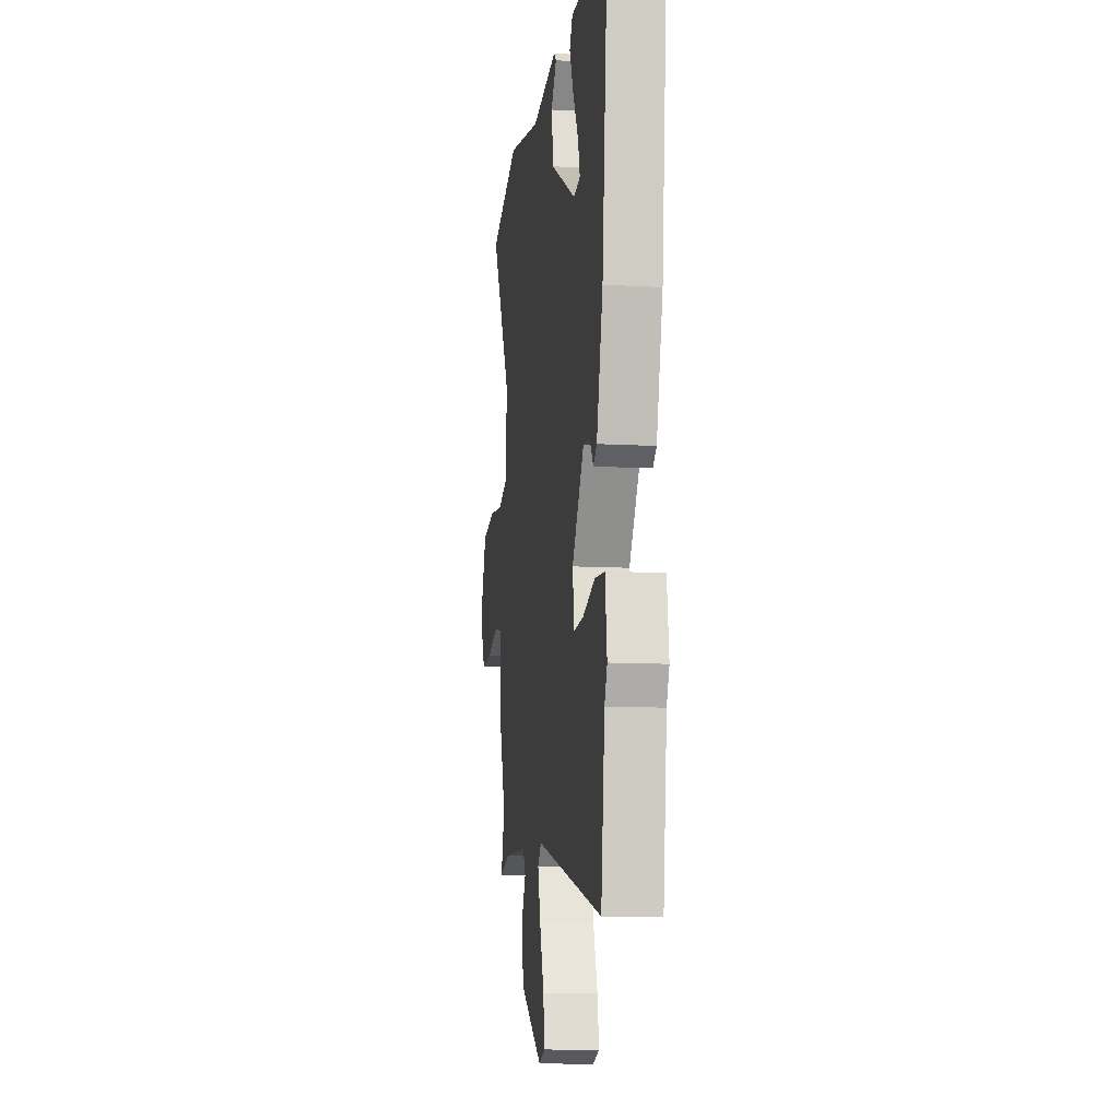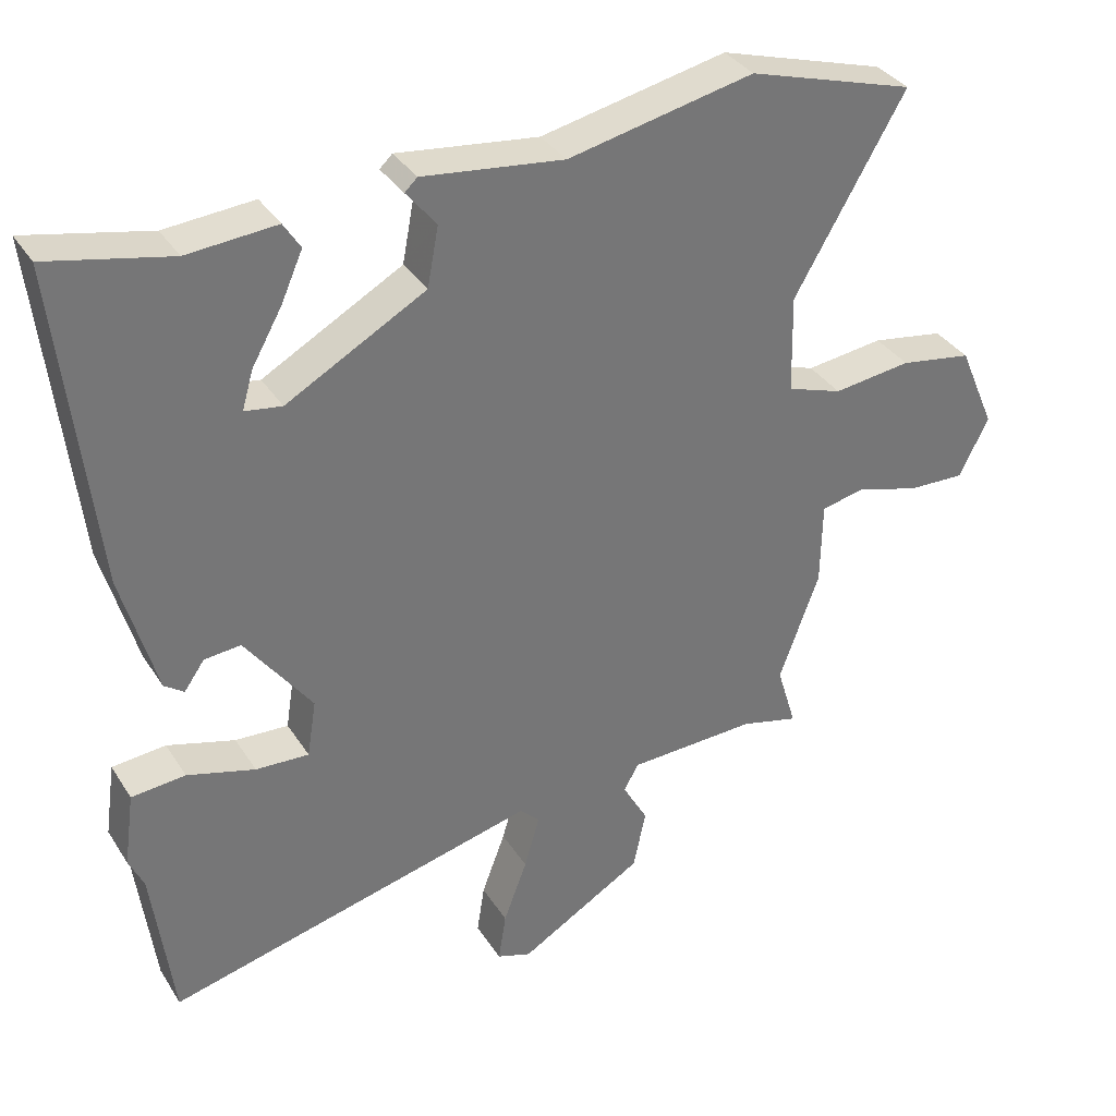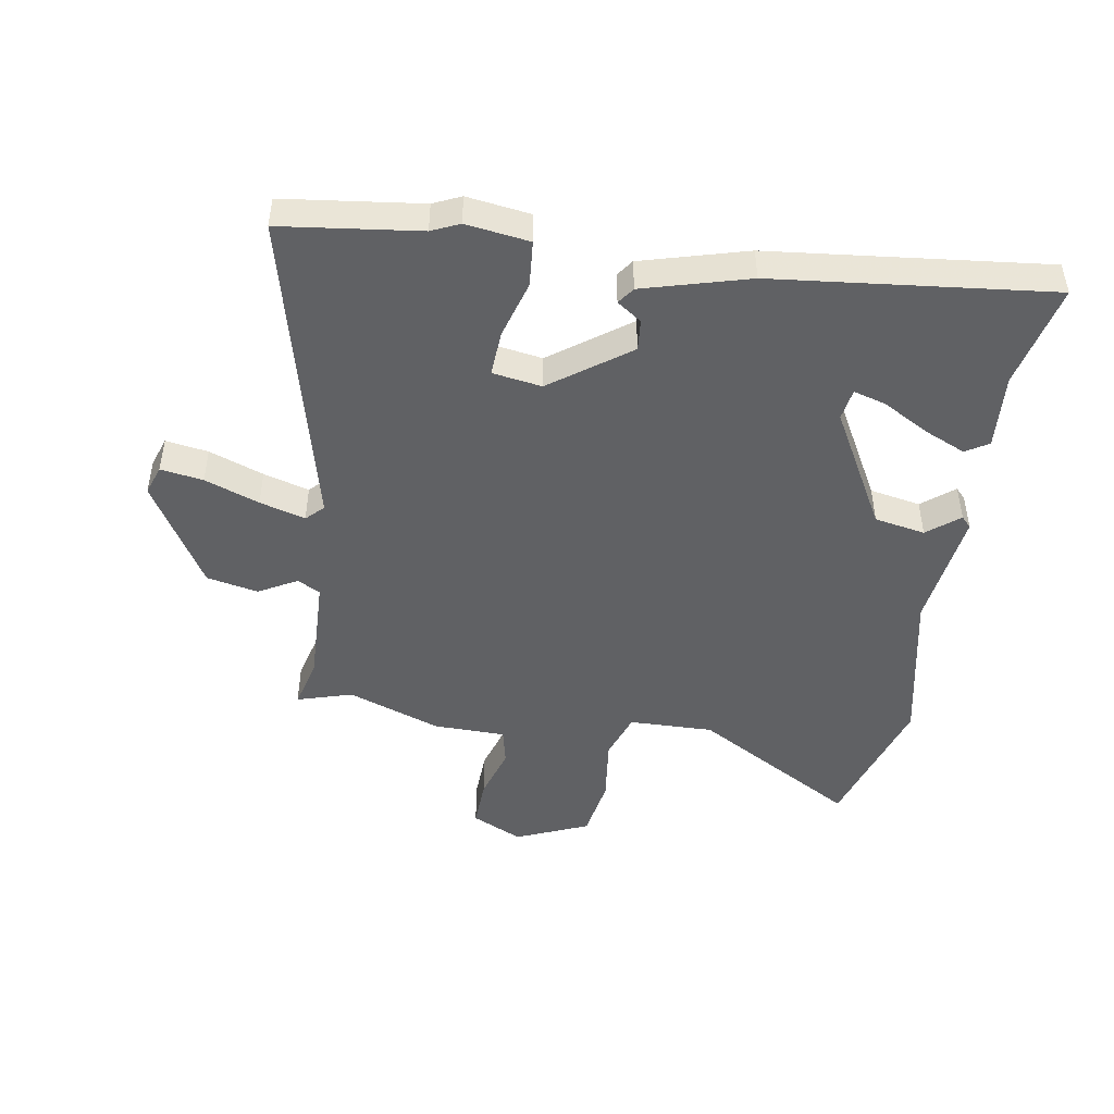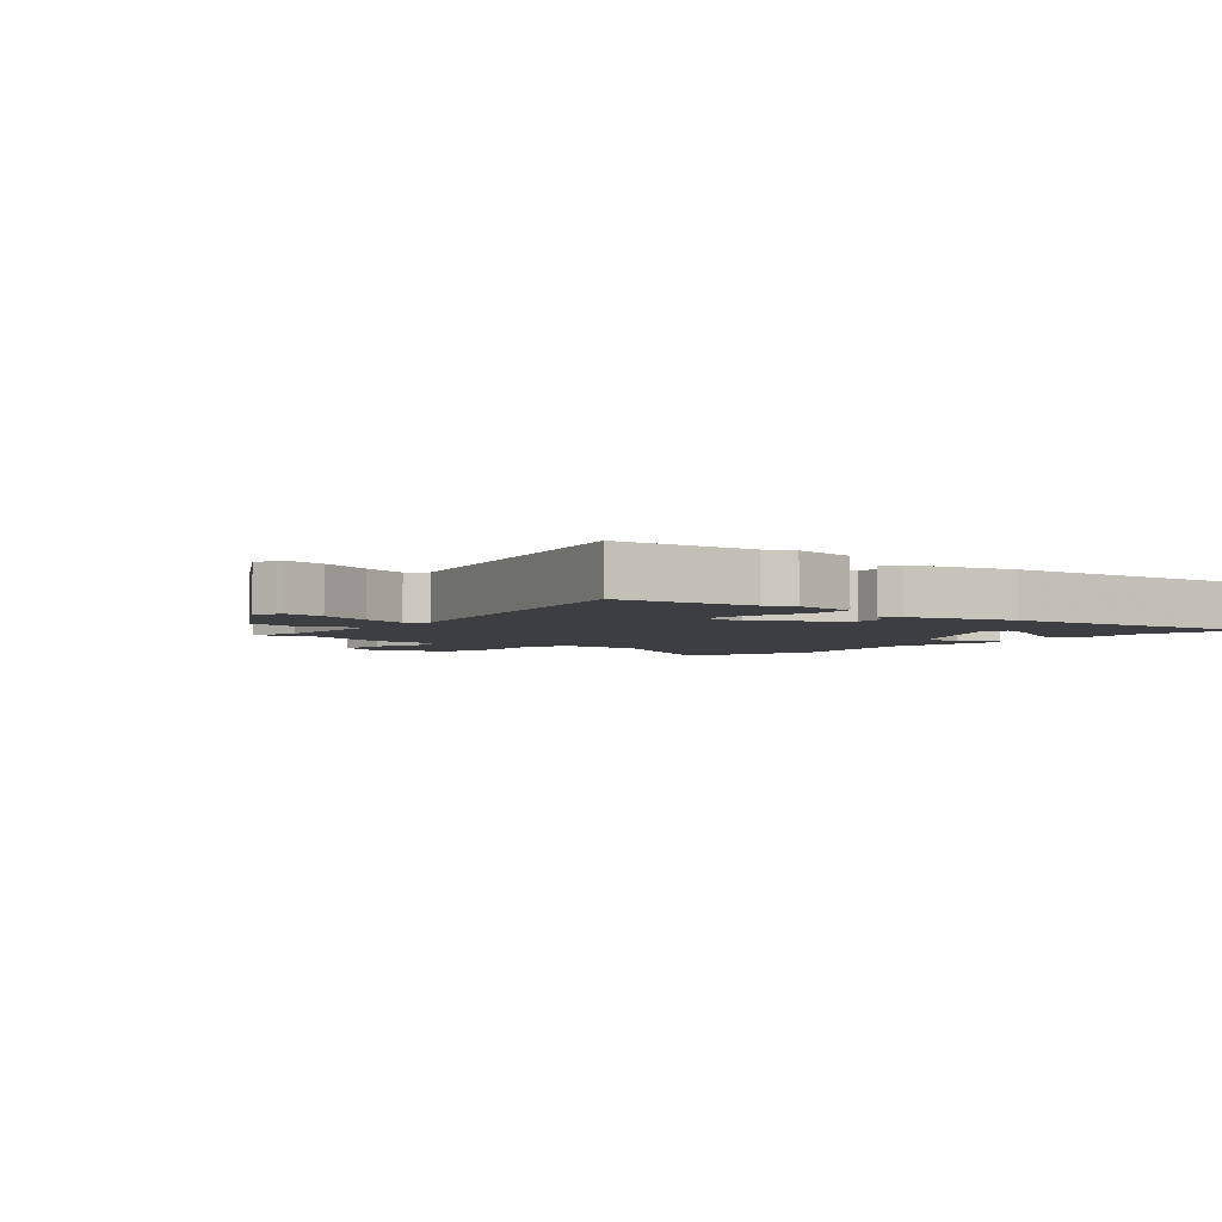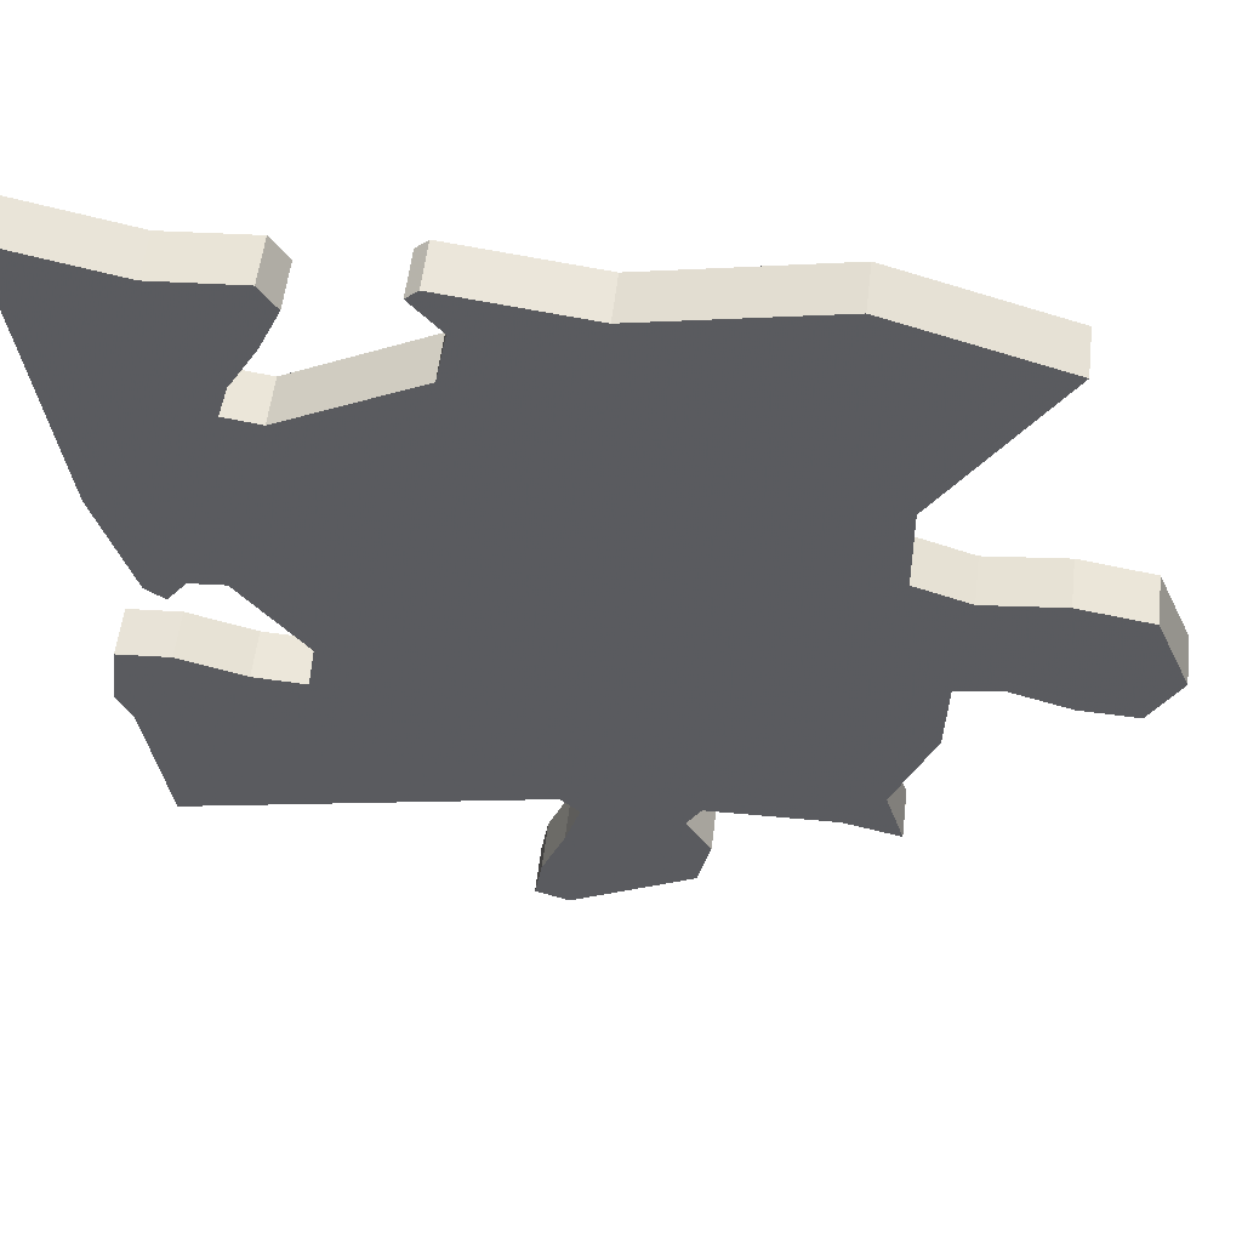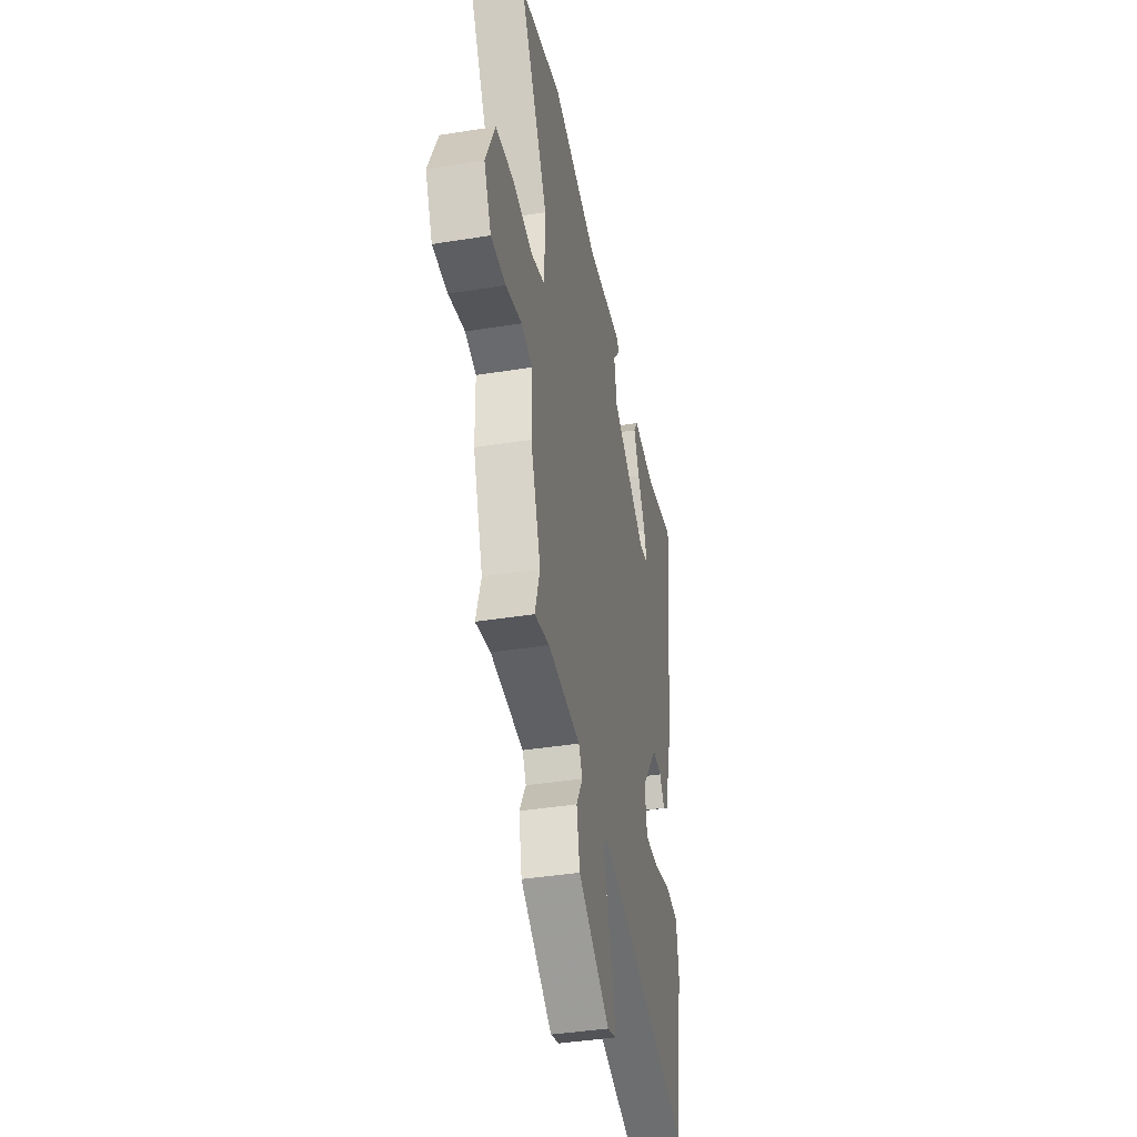
<metadata>
{"format":"obj","ext":"obj","renderer":"f3d","projection":"perspective","resolution":1024,"background":"white","views":[{"elev":-11.3,"azim":-97.6,"up":"+Z"},{"elev":35.1,"azim":-28.2,"up":"+Z"},{"elev":-46.8,"azim":-99.4,"up":"+Y"},{"elev":-3.5,"azim":-130.0,"up":"+Y"},{"elev":56.7,"azim":6.9,"up":"+Z"},{"elev":-40.9,"azim":101.1,"up":"+Z"}]}
</metadata>
<code>
v 0.484 0.07 -0.449
v 0.512 0.07 -0.541
v 0.429 0.07 -0.52
v 0.245 0.07 -0.527
v 0.224 0.07 -0.565
v 0.26 0.07 -0.629
v 0.242 0.07 -0.715
v 0.064 0.07 -0.82
v 0.015 0.07 -0.803
v 0.026 0.07 -0.732
v 0.06 0.07 -0.641
v 0.082 0.07 -0.565
v 0.054 0.07 -0.537
v -0.479 0.07 -0.668
v -0.508 0.07 -0.438
v -0.529 0.07 -0.392
v -0.514 0.07 -0.286
v -0.437 0.07 -0.279
v -0.34 0.07 -0.307
v -0.264 0.07 -0.311
v -0.251 0.07 -0.229
v -0.346 0.07 -0.099
v -0.398 0.07 -0.104
v -0.427 0.07 -0.145
v -0.455 0.07 -0.125
v -0.504 0.07 0.051
v -0.554 0.07 0.512
v -0.38 0.07 0.474
v -0.253 0.07 0.484
v -0.229 0.07 0.446
v -0.26 0.07 0.376
v -0.303 0.07 0.3
v -0.319 0.07 0.245
v -0.266 0.07 0.237
v -0.067 0.07 0.347
v -0.051 0.07 0.432
v -0.094 0.07 0.485
v -0.076 0.07 0.502
v 0.126 0.07 0.477
v 0.391 0.07 0.533
v 0.629 0.07 0.461
v 0.471 0.07 0.188
v 0.474 0.07 0.047
v 0.553 0.07 0.02
v 0.664 0.07 0.034
v 0.767 0.07 0.017
v 0.819 0.07 -0.104
v 0.778 0.07 -0.189
v 0.695 0.07 -0.186
v 0.605 0.07 -0.159
v 0.543 0.07 -0.173
v 0.541 0.07 -0.293
v 0.484 0 -0.449
v 0.512 0 -0.541
v 0.429 0 -0.52
v 0.245 0 -0.527
v 0.224 0 -0.565
v 0.26 0 -0.629
v 0.242 0 -0.715
v 0.064 0 -0.82
v 0.015 0 -0.803
v 0.026 0 -0.732
v 0.06 0 -0.641
v 0.082 0 -0.565
v 0.054 0 -0.537
v -0.479 0 -0.668
v -0.508 0 -0.438
v -0.529 0 -0.392
v -0.514 0 -0.286
v -0.437 0 -0.279
v -0.34 0 -0.307
v -0.264 0 -0.311
v -0.251 0 -0.229
v -0.346 0 -0.099
v -0.398 0 -0.104
v -0.427 0 -0.145
v -0.455 0 -0.125
v -0.504 0 0.051
v -0.554 0 0.512
v -0.38 0 0.474
v -0.253 0 0.484
v -0.229 0 0.446
v -0.26 0 0.376
v -0.303 0 0.3
v -0.319 0 0.245
v -0.266 0 0.237
v -0.067 0 0.347
v -0.051 0 0.432
v -0.094 0 0.485
v -0.076 0 0.502
v 0.126 0 0.477
v 0.391 0 0.533
v 0.629 0 0.461
v 0.471 0 0.188
v 0.474 0 0.047
v 0.553 0 0.02
v 0.664 0 0.034
v 0.767 0 0.017
v 0.819 0 -0.104
v 0.778 0 -0.189
v 0.695 0 -0.186
v 0.605 0 -0.159
v 0.543 0 -0.173
v 0.541 0 -0.293
f 51 52 1
f 48 49 50
f 47 48 50
f 46 47 50
f 45 46 50
f 44 45 50
f 43 44 50 51
f 39 40 41 42
f 39 42 43
f 38 39 43
f 37 38 43
f 36 37 43
f 43 51 1
f 36 43 1
f 35 36 1
f 30 31 32
f 29 30 32
f 28 29 32
f 28 32 33
f 27 28 33
f 26 27 33
f 25 26 33
f 24 25 33
f 23 24 33
f 22 23 33 34
f 17 18 19
f 16 17 19
f 15 16 19
f 15 19 20
f 14 15 20
f 13 14 20
f 9 10 11
f 8 9 11
f 7 8 11
f 6 7 11
f 5 6 11
f 4 5 11 12
f 1 2 3
f 35 1 3
f 34 35 3
f 22 34 3
f 21 22 3
f 4 12 13
f 4 13 20 21
f 3 4 21
f 53 104 103
f 102 101 100
f 102 100 99
f 102 99 98
f 102 98 97
f 102 97 96
f 103 102 96 95
f 94 93 92 91
f 95 94 91
f 95 91 90
f 95 90 89
f 95 89 88
f 53 103 95
f 53 95 88
f 53 88 87
f 84 83 82
f 84 82 81
f 84 81 80
f 85 84 80
f 85 80 79
f 85 79 78
f 85 78 77
f 85 77 76
f 85 76 75
f 86 85 75 74
f 71 70 69
f 71 69 68
f 71 68 67
f 72 71 67
f 72 67 66
f 72 66 65
f 63 62 61
f 63 61 60
f 63 60 59
f 63 59 58
f 63 58 57
f 64 63 57 56
f 55 54 53
f 55 53 87
f 55 87 86
f 55 86 74
f 55 74 73
f 65 64 56
f 73 72 65 56
f 73 56 55
f 1 53 54 2
f 2 54 55 3
f 3 55 56 4
f 4 56 57 5
f 5 57 58 6
f 6 58 59 7
f 7 59 60 8
f 8 60 61 9
f 9 61 62 10
f 10 62 63 11
f 11 63 64 12
f 12 64 65 13
f 13 65 66 14
f 14 66 67 15
f 15 67 68 16
f 16 68 69 17
f 17 69 70 18
f 18 70 71 19
f 19 71 72 20
f 20 72 73 21
f 21 73 74 22
f 22 74 75 23
f 23 75 76 24
f 24 76 77 25
f 25 77 78 26
f 26 78 79 27
f 27 79 80 28
f 28 80 81 29
f 29 81 82 30
f 30 82 83 31
f 31 83 84 32
f 32 84 85 33
f 33 85 86 34
f 34 86 87 35
f 35 87 88 36
f 36 88 89 37
f 37 89 90 38
f 38 90 91 39
f 39 91 92 40
f 40 92 93 41
f 41 93 94 42
f 42 94 95 43
f 43 95 96 44
f 44 96 97 45
f 45 97 98 46
f 46 98 99 47
f 47 99 100 48
f 48 100 101 49
f 49 101 102 50
f 50 102 103 51
f 51 103 104 52
f 52 104 53 1

</code>
